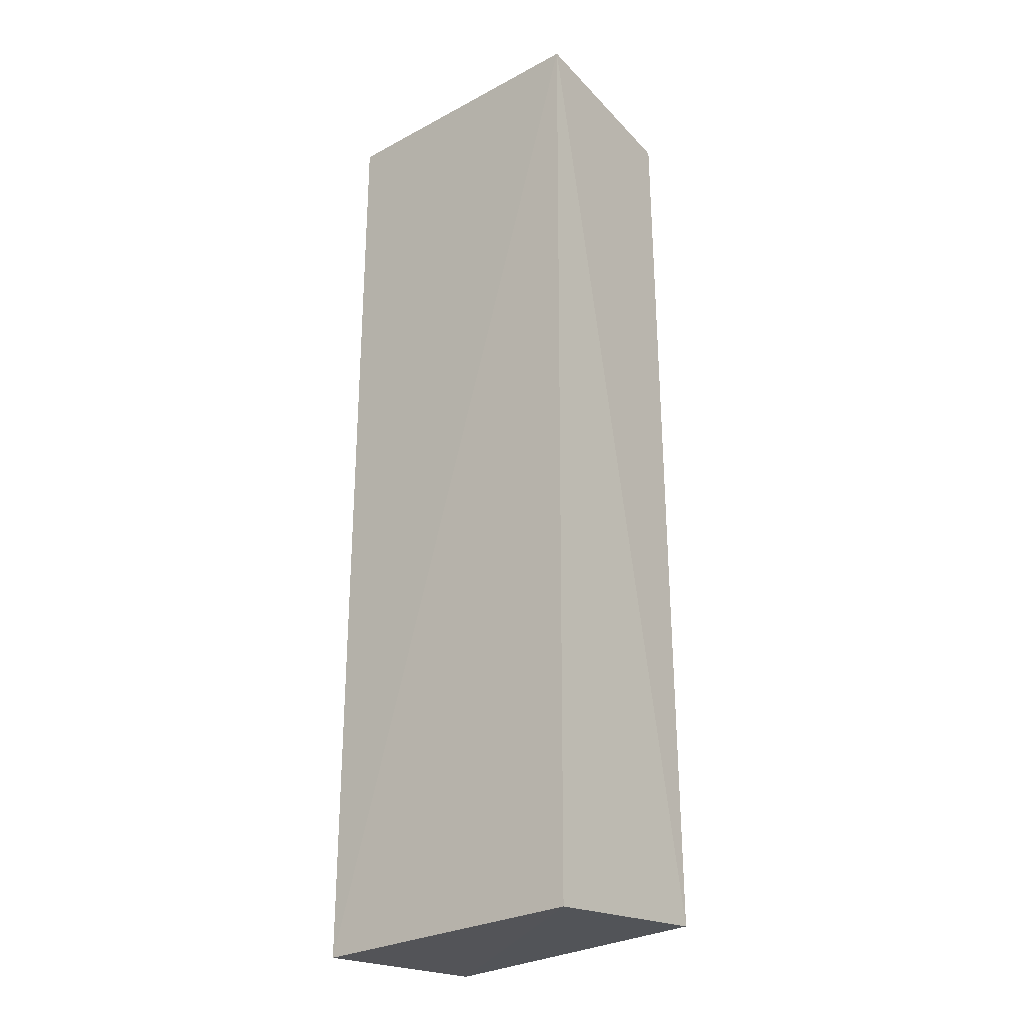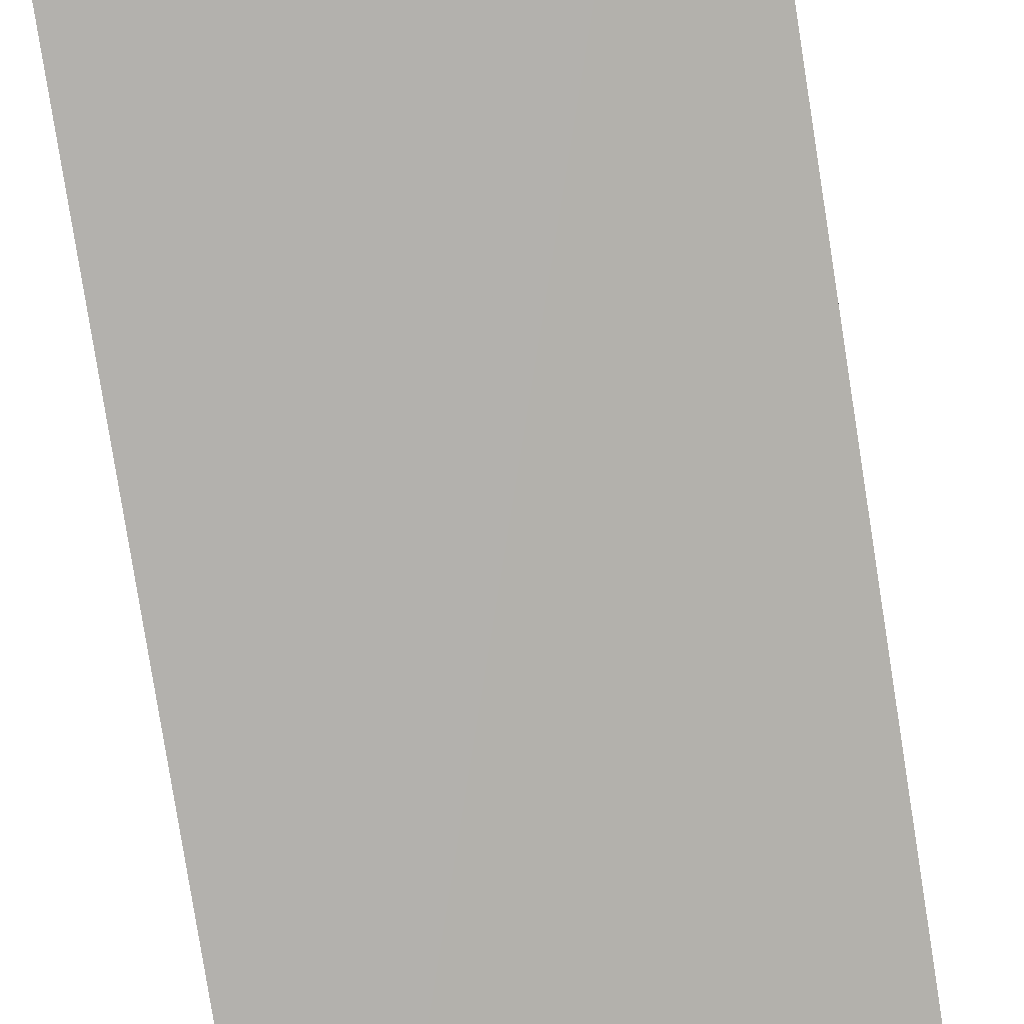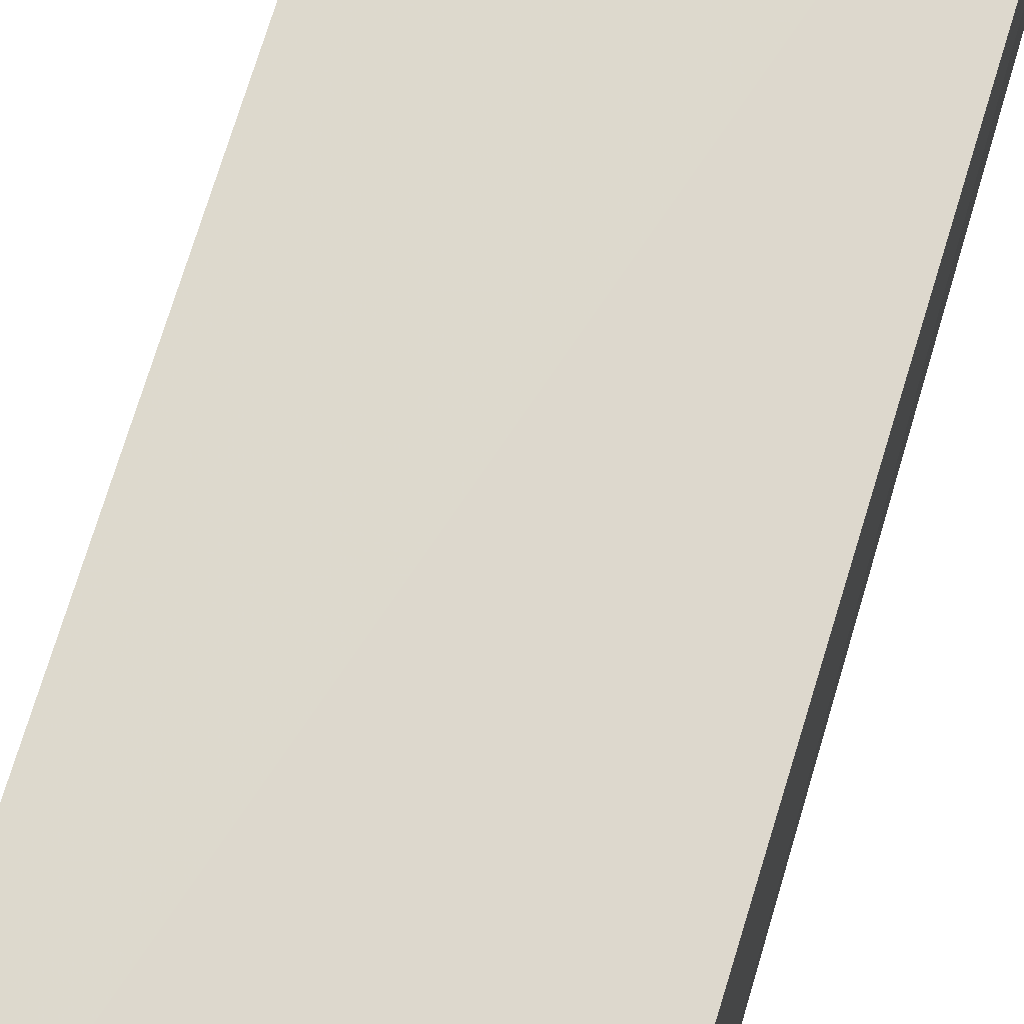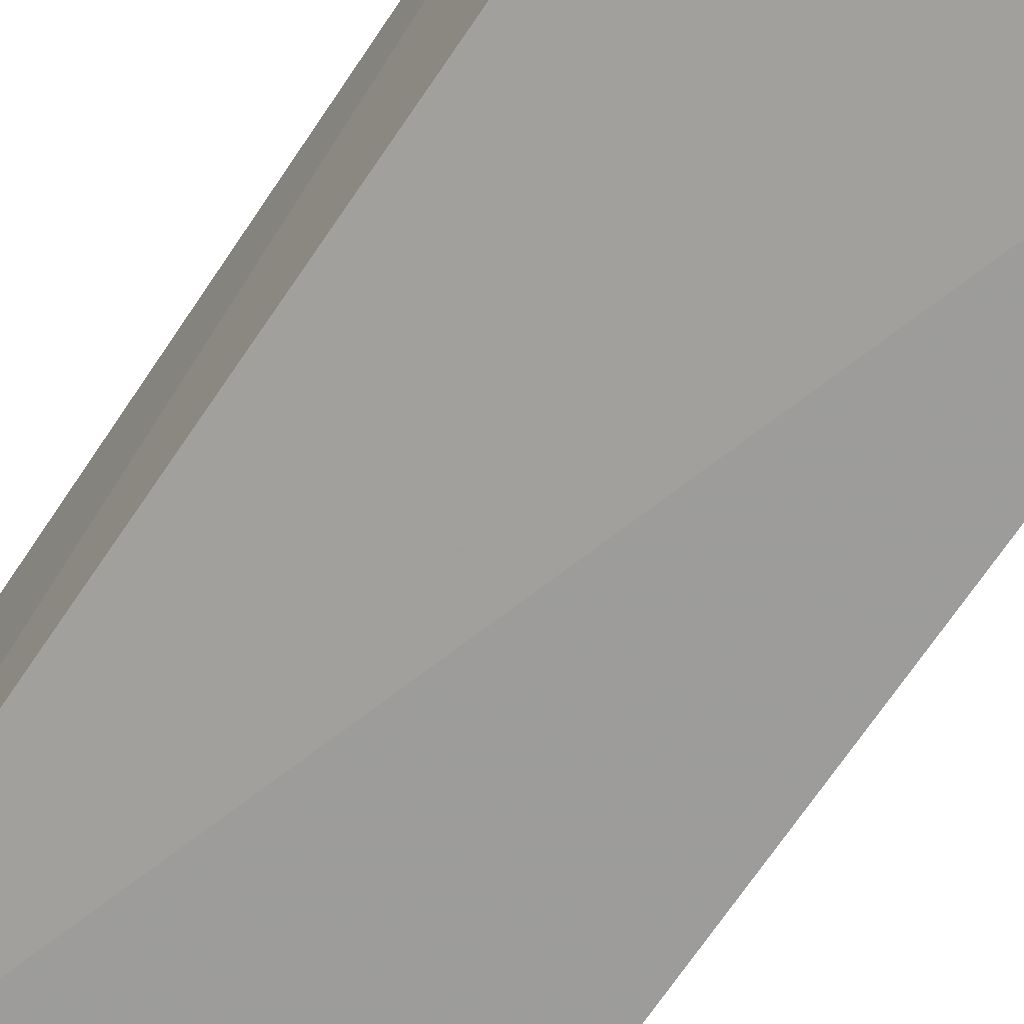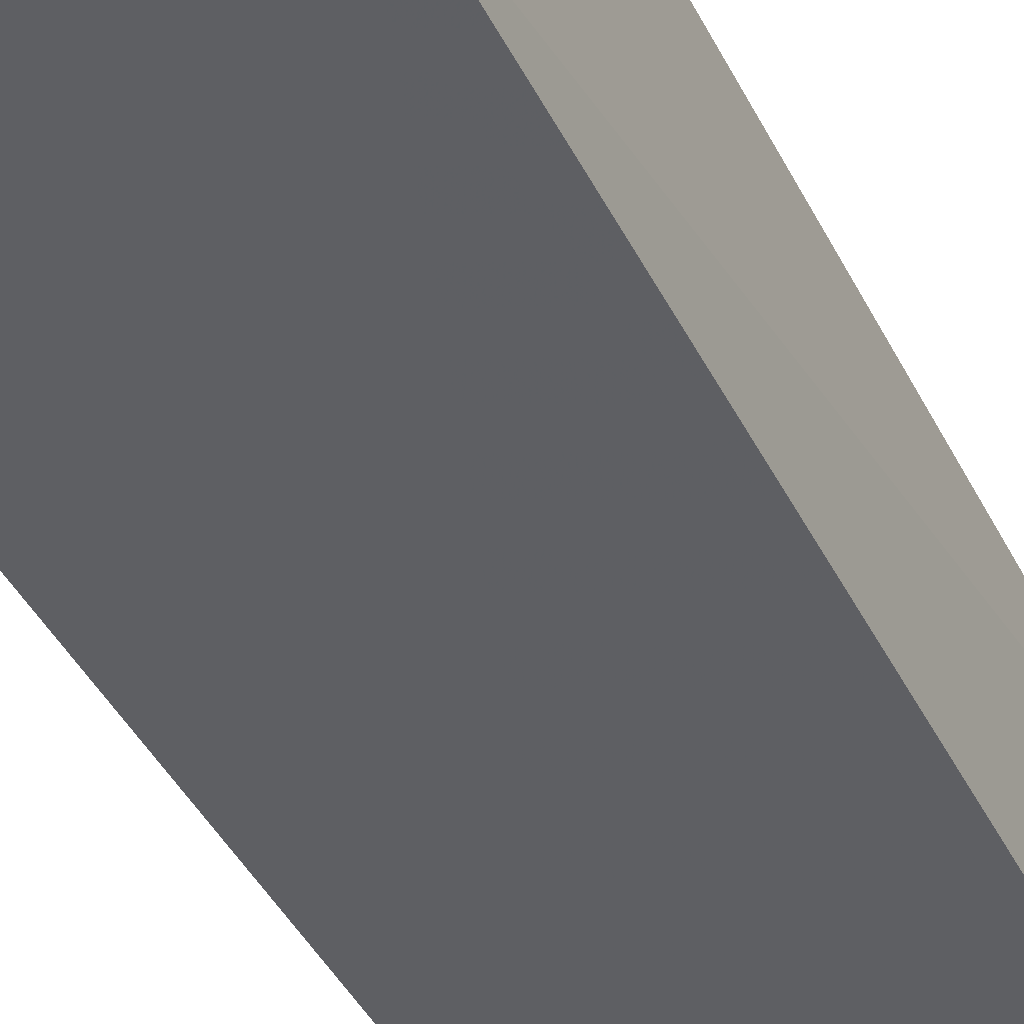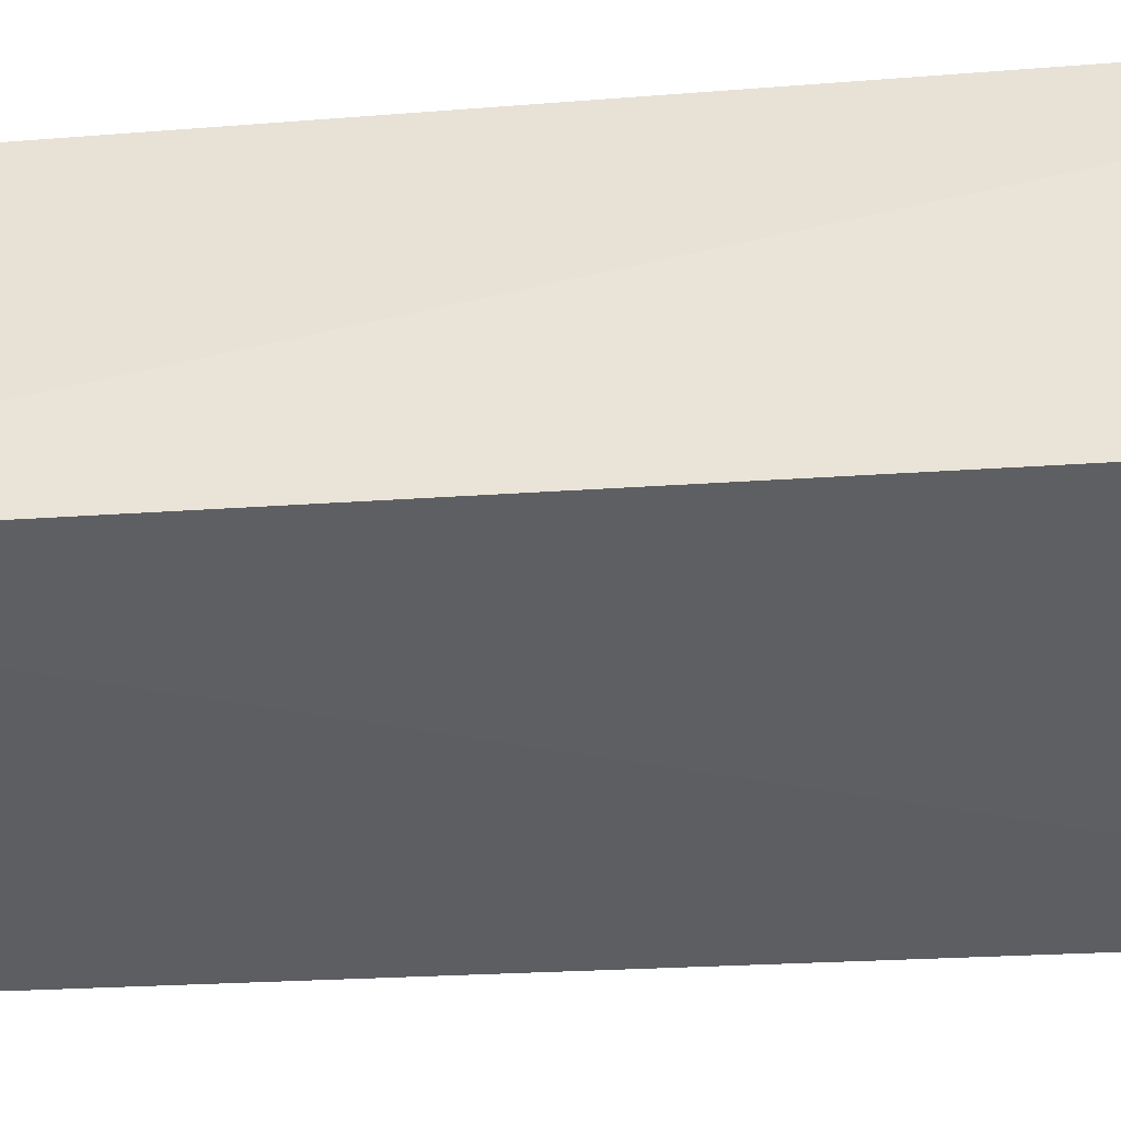
<metadata>
{"format":"obj","ext":"obj","renderer":"f3d","projection":"perspective","resolution":1024,"background":"white","views":[{"elev":-22.6,"azim":39.3,"up":"+Y"},{"elev":-79.2,"azim":9.0,"up":"+Z"},{"elev":72.1,"azim":-163.6,"up":"+Z"},{"elev":-69.0,"azim":146.0,"up":"+Z"},{"elev":-41.0,"azim":24.1,"up":"+Z"},{"elev":-41.5,"azim":-85.1,"up":"+Z"}]}
</metadata>
<code>
v 0.1432 -0.08908 -0.1606
v 0.1434 -0.08745 -0.2015
v 0.1445 0.1051 -0.1599
v 0.08475 0.1028 -0.1607
v 0.08265 -0.09192 -0.2029
v 0.08284 -0.0928 -0.1602
v 0.08266 0.09885 -0.2015
v 0.1431 0.09833 -0.1978
f 1 2 3
f 5 2 1
f 6 1 3
f 6 3 4
f 6 5 1
f 7 2 5
f 7 4 3
f 7 6 4
f 7 5 6
f 8 7 3
f 8 3 2
f 8 2 7

</code>
